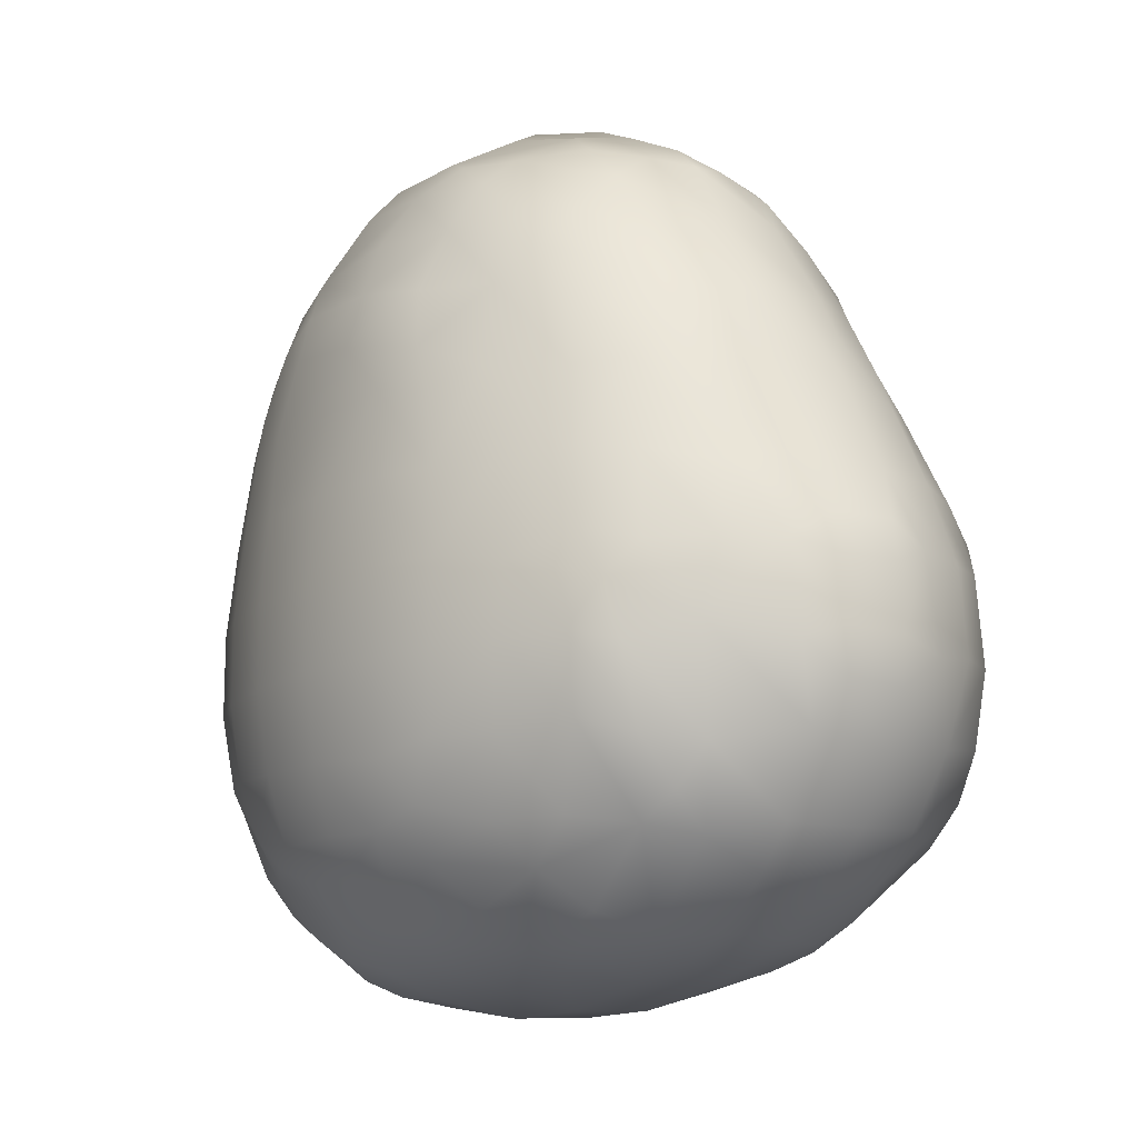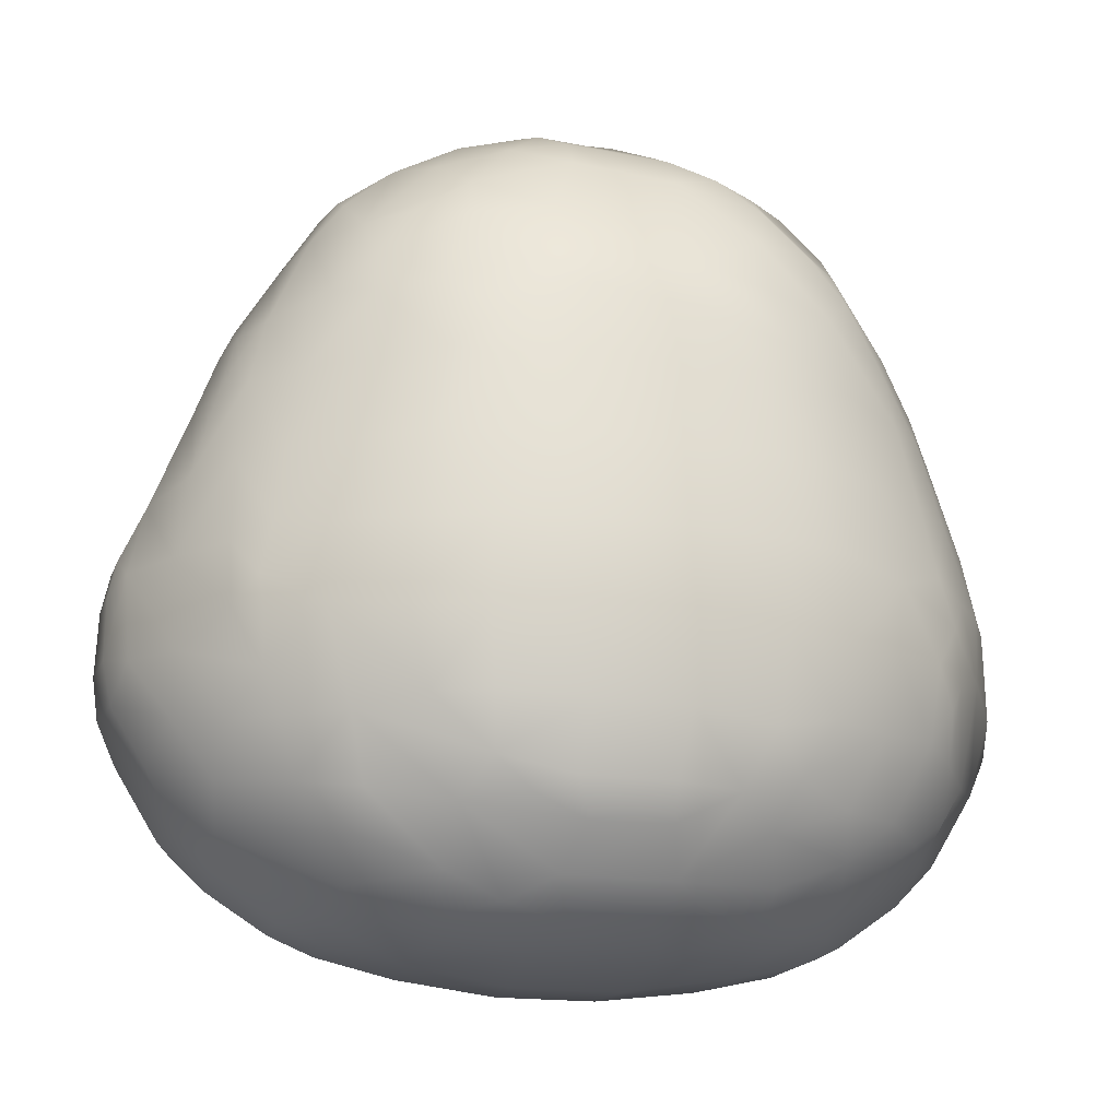
<metadata>
{"format":"obj","ext":"obj","renderer":"f3d","projection":"perspective","resolution":1024,"background":"white","views":[{"elev":-13.6,"azim":-122.3,"up":"+Z"},{"elev":-18.3,"azim":165.3,"up":"+Z"}]}
</metadata>
<code>
o BackBody_Mesh.003
v 0.1319 0.9787 -0.05939
v 0.1268 1.001 -0.08619
v 0.1095 0.9997 -0.05976
v 0.09456 1.026 -0.1056
v 0.08141 1.016 -0.06377
v 0.1286 1.009 -0.1109
v 0.07773 1.003 -0.03914
v 0.1488 0.9883 -0.1033
v 0.03931 1.025 -0.0591
v 0.05407 1.039 -0.09773
v 0.02313 1.04 -0.0856
v 0.02258 1.047 -0.1105
v -0.0332 1.047 -0.1182
v -0.03484 1.039 -0.08886
v -0.02488 1.053 -0.1529
v 0.03474 1.052 -0.1491
v -0.02621 1.059 -0.1984
v 0.02776 1.059 -0.1978
v -0.02692 1.064 -0.2442
v 0.027 1.064 -0.2442
v -0.02679 1.064 -0.29
v 0.027 1.064 -0.2898
v -0.02478 1.056 -0.3348
v 0.02706 1.057 -0.3335
v -0.0192 1.045 -0.3701
v 0.03013 1.044 -0.3699
v 0.02211 1.033 -0.3895
v -0.02102 1.033 -0.3888
v -0.02934 1.009 -0.4124
v 0.03041 1.009 -0.4116
v 0.0235 0.9869 -0.4304
v -0.02343 0.9869 -0.4305
v -0.03561 0.9531 -0.4421
v 0.03561 0.9531 -0.4421
v -0.02992 0.9055 -0.4512
v 0.02992 0.9055 -0.4512
v -0.0278 0.8596 -0.4489
v 0.0278 0.8596 -0.4489
v -0.02824 0.8206 -0.4376
v 0.02824 0.8206 -0.4376
v -0.02821 0.7933 -0.423
v 0.02821 0.7933 -0.423
v 0.02756 0.7689 -0.4028
v -0.02756 0.7689 -0.4028
v -0.02755 0.7476 -0.3763
v 0.02763 0.7475 -0.3761
v 0.02799 0.7297 -0.3433
v -0.02734 0.7299 -0.3444
v 0.02653 0.7211 -0.3186
v -0.02654 0.7212 -0.3188
v -0.02638 0.7172 -0.2871
v 0.02629 0.7172 -0.2871
v 0.02608 0.7176 -0.2495
v -0.02608 0.7176 -0.2495
v 0.02637 0.7216 -0.2201
v -0.02637 0.7216 -0.2201
v -0.02861 0.7288 -0.192
v 0.02875 0.7289 -0.1918
v 0.02849 0.7407 -0.1497
v -0.0272 0.74 -0.1515
v 0.03003 0.7542 -0.1014
v -0.02457 0.7523 -0.1068
v 0.02087 0.7625 -0.07056
v -0.02158 0.7624 -0.07146
v 0.02146 0.7716 -0.05188
v -0.02286 0.7719 -0.05199
v -0.03461 0.7926 -0.02812
v 0.03468 0.7925 -0.02826
v 0.02792 0.8179 0.000983
v -0.02551 0.8183 0.001931
v -0.01882 0.847 0.02306
v 0.03125 0.8505 0.02209
v 0.0209 0.8687 0.03136
v -0.01972 0.867 0.03074
v 0.02233 0.9029 0.03328
v -0.02059 0.9019 0.0337
v -0.02163 0.927 0.02975
v 0.03214 0.9327 0.02629
v 0.03109 0.9621 0.01282
v -0.03844 0.9477 0.01609
v 0.02174 0.9883 -0.003022
v -0.03679 0.987 -0.006036
v -0.03488 1.009 -0.02936
v 0.02286 1.006 -0.02263
v -0.02746 1.026 -0.05738
v -0.07911 1.014 -0.0622
v -0.08644 0.998 -0.03593
v -0.06093 0.9953 -0.01817
v -0.087 0.9782 -0.01889
v -0.1366 0.9728 -0.05977
v -0.1384 0.9498 -0.03821
v -0.1136 0.951 -0.01557
v -0.1127 0.9968 -0.05862
v -0.1321 0.9257 -0.02132
v -0.1263 0.9032 -0.01039
v -0.08711 0.9061 0.009477
v -0.0905 0.9437 -5e-06
v -0.1316 0.8793 -0.01954
v -0.1208 0.8485 -0.02218
v -0.08334 0.8592 0.006157
v -0.06887 0.8286 -0.001955
v -0.09784 0.8207 -0.02367
v -0.07326 0.8046 -0.02535
v -0.1411 0.8311 -0.05675
v -0.1184 0.8098 -0.05408
v -0.1397 0.8545 -0.03555
v -0.1402 0.8105 -0.07809
v -0.1351 0.7912 -0.1066
v -0.1096 0.7695 -0.1162
v -0.08098 0.7694 -0.08653
v -0.08415 0.787 -0.06014
v -0.07211 0.7601 -0.1055
v -0.1239 0.7611 -0.1523
v -0.08021 0.7474 -0.1528
v -0.1318 0.7722 -0.1345
v -0.1321 0.7477 -0.1986
v -0.08993 0.7344 -0.2022
v -0.1306 0.7374 -0.237
v -0.09802 0.7245 -0.2515
v -0.07381 0.7235 -0.2295
v -0.07164 0.7199 -0.2519
v -0.1399 0.7366 -0.2883
v -0.106 0.7263 -0.2934
v -0.1306 0.7412 -0.3269
v -0.0808 0.7337 -0.34
v -0.07472 0.7232 -0.3113
v -0.0735 0.7198 -0.2864
v -0.1373 0.7605 -0.3646
v -0.08258 0.7517 -0.3733
v -0.1324 0.782 -0.3917
v -0.08243 0.7723 -0.3986
v -0.1401 0.8103 -0.4104
v -0.1117 0.8139 -0.4232
v -0.08739 0.7954 -0.4166
v -0.1344 0.8309 -0.4217
v -0.1277 0.8626 -0.4323
v -0.0833 0.861 -0.4422
v -0.08784 0.8221 -0.4312
v -0.1529 0.8625 -0.4217
v -0.1534 0.8997 -0.4216
v -0.1292 0.9006 -0.4326
v -0.1365 0.9275 -0.4226
v -0.1889 0.9344 -0.3815
v -0.1758 0.9617 -0.3763
v -0.131 0.9594 -0.4125
v -0.1874 0.901 -0.3971
v -0.1527 0.9896 -0.3715
v -0.1265 0.9893 -0.3941
v -0.1202 1.011 -0.3723
v -0.1728 0.9971 -0.3289
v -0.1384 1.02 -0.3329
v -0.1767 1.004 -0.2885
v -0.1459 1.025 -0.2904
v -0.1877 0.9921 -0.3098
v -0.1924 0.9746 -0.336
v -0.2098 0.9465 -0.3405
v -0.2182 0.9563 -0.2837
v -0.1959 0.9861 -0.2946
v -0.1947 0.9548 -0.362
v -0.1907 0.9938 -0.265
v -0.1801 0.9997 -0.2393
v -0.1514 1.021 -0.2513
v -0.2022 0.9777 -0.2458
v -0.1945 0.9739 -0.1994
v -0.1711 0.998 -0.1977
v -0.183 0.9692 -0.1508
v -0.1618 0.9934 -0.153
v -0.1396 1.021 -0.1988
v -0.1247 1.02 -0.1482
v -0.1569 0.9856 -0.1163
v -0.1197 1.01 -0.1018
v -0.1351 0.9936 -0.08297
v -0.1702 0.9558 -0.09753
v -0.1627 0.9429 -0.07115
v -0.1887 0.9257 -0.1092
v -0.1882 0.9015 -0.09754
v -0.1657 0.9022 -0.06144
v -0.189 0.9481 -0.1297
v -0.1961 0.9022 -0.1143
v -0.1911 0.8779 -0.107
v -0.2075 0.9065 -0.1457
v -0.2074 0.8616 -0.1477
v -0.1936 0.8528 -0.1228
v -0.1852 0.8213 -0.1354
v -0.199 0.8222 -0.1593
v -0.1764 0.798 -0.1527
v -0.1943 0.7834 -0.2024
v -0.2164 0.8159 -0.2007
v -0.2284 0.8087 -0.2435
v -0.2033 0.7763 -0.2398
v -0.1905 0.769 -0.221
v -0.2433 0.8417 -0.2434
v -0.2316 0.8557 -0.2027
v -0.2449 0.8627 -0.2305
v -0.2286 0.9013 -0.1966
v -0.2432 0.896 -0.2308
v -0.2382 0.9196 -0.2445
v -0.2188 0.9398 -0.2069
v -0.2222 0.9497 -0.2445
v -0.2016 0.9422 -0.1578
v -0.2413 0.9153 -0.2926
v -0.2493 0.8946 -0.2867
v -0.2479 0.8951 -0.2521
v -0.2458 0.8959 -0.3097
v -0.2469 0.8609 -0.3126
v -0.2504 0.8613 -0.2879
v -0.2433 0.8332 -0.2949
v -0.2495 0.8634 -0.2515
v -0.2341 0.8588 -0.3411
v -0.2216 0.8133 -0.3347
v -0.2314 0.8063 -0.2907
v -0.2006 0.7776 -0.3289
v -0.208 0.7757 -0.2883
v -0.1723 0.7603 -0.3347
v -0.1808 0.7555 -0.2891
v -0.1826 0.7744 -0.353
v -0.1829 0.7956 -0.3722
v -0.2026 0.8203 -0.3723
v -0.1743 0.8214 -0.3968
v -0.2123 0.8593 -0.3749
v -0.186 0.86 -0.3998
v -0.233 0.9048 -0.3332
v -0.2091 0.9016 -0.3745
v -0.1802 0.7587 -0.2392
v -0.1729 0.7653 -0.2031
v -0.1532 0.7735 -0.16
v -0.1587 0.8187 -0.09732
v -0.1788 0.8524 -0.09772
v -0.07898 1.031 -0.09756
v -0.09837 1.037 -0.1561
v -0.1081 1.039 -0.199
v -0.07323 1.051 -0.1979
v -0.06656 1.046 -0.1499
v -0.08798 1.036 -0.1306
v -0.07676 1.055 -0.2443
v -0.1152 1.041 -0.2453
v -0.07649 1.055 -0.2905
v -0.1145 1.042 -0.2896
v -0.07219 1.047 -0.3389
v -0.1058 1.038 -0.332
v -0.08739 1.033 -0.362
v -0.07675 1.019 -0.3878
v -0.05527 1.038 -0.3719
v -0.08597 0.9951 -0.4102
v -0.08391 0.9686 -0.4281
v -0.1116 0.9517 -0.4276
v -0.08089 0.9466 -0.4381
v -0.1593 0.7752 -0.3732
v -0.05678 0.7684 -0.07197
v -0.1556 0.8625 -0.0545
v -0.1422 0.9026 -0.02499
v -0.05068 0.859 0.02078
v -0.04925 0.9012 0.02753
v -0.06038 1.04 -0.1062
v 0.05325 0.989 -0.01105
v 0.07305 0.9472 0.007866
v 0.09171 0.9758 -0.01982
v 0.1092 0.9441 -0.01
v 0.09022 0.9109 0.009306
v 0.1215 0.8973 -0.008131
v 0.1365 0.9281 -0.02468
v 0.08199 0.8649 0.008097
v 0.1182 0.8546 -0.0163
v 0.1401 0.8822 -0.0256
v 0.07339 0.8233 -0.008242
v 0.1052 0.8213 -0.02947
v 0.07469 0.8037 -0.02702
v 0.08327 0.7867 -0.06031
v 0.1191 0.8097 -0.05511
v 0.07894 0.7685 -0.08761
v 0.1021 0.7669 -0.1166
v 0.1346 0.7908 -0.1074
v 0.1406 0.8103 -0.07943
v 0.07525 0.7587 -0.1119
v 0.08506 0.7504 -0.1477
v 0.1275 0.7597 -0.16
v 0.1311 0.7715 -0.1359
v 0.1525 0.7728 -0.1613
v 0.1324 0.7475 -0.199
v 0.165 0.7623 -0.2025
v 0.1984 0.7892 -0.2029
v 0.1771 0.7988 -0.153
v 0.2211 0.8196 -0.2065
v 0.2003 0.8223 -0.1615
v 0.2297 0.8597 -0.1972
v 0.2101 0.8579 -0.1556
v 0.1858 0.8212 -0.1366
v 0.193 0.8515 -0.1233
v 0.1901 0.8769 -0.1072
v 0.2081 0.8973 -0.1461
v 0.196 0.9007 -0.1144
v 0.188 0.9014 -0.09767
v 0.1889 0.9244 -0.11
v 0.1772 0.9535 -0.1101
v 0.1539 0.9439 -0.05742
v 0.1664 0.9027 -0.06229
v 0.1905 0.9459 -0.1303
v 0.1869 0.9624 -0.149
v 0.1624 0.9923 -0.1515
v 0.1936 0.9747 -0.1982
v 0.1708 0.9982 -0.1974
v 0.1398 1.021 -0.1982
v 0.1332 1.016 -0.1524
v 0.1078 1.039 -0.1978
v 0.0968 1.036 -0.1485
v 0.07422 1.051 -0.1988
v 0.07222 1.046 -0.1561
v 0.07287 1.042 -0.1307
v 0.0768 1.055 -0.2442
v 0.1143 1.042 -0.244
v 0.1458 1.024 -0.2425
v 0.1962 0.9849 -0.2456
v 0.177 1.002 -0.2385
v 0.183 1 -0.2665
v 0.2137 0.9443 -0.1988
v 0.2209 0.9503 -0.2454
v 0.2404 0.9135 -0.2444
v 0.2307 0.9034 -0.2033
v 0.244 0.8951 -0.2318
v 0.2442 0.8622 -0.2295
v 0.2491 0.8624 -0.2514
v 0.2483 0.8941 -0.2521
v 0.2406 0.835 -0.2429
v 0.2454 0.8398 -0.2947
v 0.2507 0.8624 -0.2878
v 0.2474 0.8613 -0.3116
v 0.2441 0.8975 -0.3118
v 0.2487 0.8957 -0.2869
v 0.2384 0.9215 -0.2937
v 0.236 0.8547 -0.3343
v 0.225 0.907 -0.3467
v 0.2125 0.8585 -0.3738
v 0.2083 0.9011 -0.3765
v 0.1911 0.928 -0.383
v 0.1958 0.9527 -0.3612
v 0.2177 0.9435 -0.328
v 0.1925 0.9742 -0.335
v 0.1793 0.9972 -0.313
v 0.1949 0.9889 -0.2808
v 0.2175 0.9559 -0.2963
v 0.1807 1.002 -0.2856
v 0.17 0.9962 -0.3377
v 0.1727 0.9573 -0.3843
v 0.1598 0.9866 -0.3675
v 0.1291 1.005 -0.3725
v 0.1382 1.017 -0.3368
v 0.1286 0.9883 -0.3935
v 0.08468 1.02 -0.3807
v 0.08729 0.9952 -0.4091
v 0.0712 1.04 -0.3607
v 0.1038 1.039 -0.331
v 0.07383 1.05 -0.3308
v 0.0771 1.055 -0.2893
v 0.1154 1.041 -0.2885
v 0.1526 1.02 -0.2847
v 0.05155 1.037 -0.3776
v 0.1307 0.9589 -0.4135
v 0.1368 0.9269 -0.4227
v 0.1878 0.9001 -0.3973
v 0.1535 0.8996 -0.4216
v 0.186 0.8599 -0.3998
v 0.1529 0.8625 -0.4217
v 0.1344 0.8308 -0.4217
v 0.1737 0.8206 -0.3968
v 0.14 0.8103 -0.4104
v 0.1319 0.7814 -0.3917
v 0.1787 0.79 -0.3724
v 0.1586 0.7743 -0.3733
v 0.1379 0.7609 -0.3655
v 0.1815 0.774 -0.3544
v 0.1726 0.7611 -0.3367
v 0.1362 0.7449 -0.3332
v 0.181 0.7554 -0.2907
v 0.1403 0.7375 -0.2887
v 0.182 0.7577 -0.2481
v 0.1366 0.7409 -0.2327
v 0.09766 0.7248 -0.2508
v 0.09732 0.7246 -0.2939
v 0.09115 0.7352 -0.2009
v 0.07387 0.7235 -0.2293
v 0.07153 0.7199 -0.2519
v 0.08507 0.732 -0.3322
v 0.07394 0.7226 -0.3102
v 0.07215 0.7195 -0.2864
v 0.1977 0.78 -0.3374
v 0.2021 0.8194 -0.3722
v 0.2226 0.8137 -0.3346
v 0.2311 0.8068 -0.2898
v 0.2079 0.776 -0.2909
v 0.2239 0.8042 -0.2378
v 0.2045 0.7747 -0.2488
v 0.08323 0.7515 -0.3722
v 0.08736 0.7954 -0.4166
v 0.1117 0.8139 -0.4232
v 0.08243 0.7723 -0.3985
v 0.08784 0.8221 -0.4312
v 0.0833 0.861 -0.4422
v 0.1277 0.8626 -0.4323
v 0.1292 0.9006 -0.4326
v 0.1115 0.9516 -0.4276
v 0.09126 0.9082 -0.4417
v 0.08089 0.9466 -0.4381
v 0.08394 0.9686 -0.4281
v 0.1997 0.9379 -0.1482
v 0.1737 0.8475 -0.09377
v 0.1615 0.8167 -0.1051
v 0.1415 0.8313 -0.05881
v 0.1649 0.8615 -0.06989
v 0.1417 0.8557 -0.03775
v 0.1435 0.9026 -0.02621
v 0.1904 0.7691 -0.2234
v 0.04853 0.767 -0.0715
v 0.05106 0.9039 0.02758
v 0.04761 0.8684 0.02591
v 0.1367 0.9501 -0.03591
v -0.09125 0.9082 -0.4417
v 0.05486 0.992 -0.4232
v -0.05471 0.992 -0.4234
f 3 1 2
f 2 4 5 3
f 6 4 2
f 3 5 7
f 8 6 2
f 10 9 5 4
f 11 9 10
f 10 12 11
f 12 13 14 11
f 16 15 13 12
f 18 17 15 16
f 20 19 17 18
f 22 21 19 20
f 24 23 21 22
f 26 25 23 24
f 28 25 26 27
f 30 29 28 27
f 32 29 30 31
f 34 33 32 31
f 36 35 33 34
f 38 37 35 36
f 40 39 37 38
f 42 41 39 40
f 44 41 42 43
f 46 45 44 43
f 48 45 46 47
f 50 48 47 49
f 52 51 50 49
f 54 51 52 53
f 56 54 53 55
f 58 57 56 55
f 60 57 58 59
f 62 60 59 61
f 64 62 61 63
f 66 64 63 65
f 68 67 66 65
f 70 67 68 69
f 72 71 70 69
f 74 71 72 73
f 76 74 73 75
f 78 77 76 75
f 80 77 78 79
f 82 80 79 81
f 84 83 82 81
f 9 85 83 84
f 83 86 87 88
f 85 86 83
f 87 89 88
f 89 90 91 92
f 93 90 89 87
f 91 94 92
f 97 94 95 96
f 92 94 97
f 96 98 99 100
f 95 98 96
f 102 101 100 99
f 102 103 101
f 99 104 105 102
f 106 104 99
f 105 104 107
f 111 108 109 110
f 107 108 111 105
f 109 112 110
f 109 113 114 112
f 115 113 109
f 113 116 117 114
f 117 118 119 120
f 116 118 117
f 119 121 120
f 118 122 123 119
f 123 124 125 126
f 122 124 123
f 126 127 123
f 124 128 129 125
f 129 128 130 131
f 134 130 132 133
f 131 130 134
f 132 135 133
f 138 135 136 137
f 133 135 138
f 136 135 139
f 141 136 139 140
f 140 142 141
f 142 143 144 145
f 146 143 142 140
f 148 145 144 147
f 147 149 148
f 151 149 147 150
f 150 152 153 151
f 154 152 150
f 150 155 154
f 158 155 156 157
f 154 155 158
f 156 155 159
f 162 152 160 161
f 153 152 162
f 160 163 161
f 161 163 164 165
f 165 164 166 167
f 169 168 165 167
f 171 169 167 170
f 172 171 170
f 173 90 172 170
f 174 90 173
f 174 175 176 177
f 173 175 174
f 178 175 173
f 176 175 179
f 179 180 176
f 182 180 179 181
f 183 180 182
f 185 184 183 182
f 185 186 184
f 188 187 186 185
f 190 187 188 189
f 191 187 190
f 193 192 189 188
f 194 192 193
f 196 194 193 195
f 198 197 196 195
f 199 197 198
f 198 195 181 200
f 157 201 197 199
f 197 201 202 203
f 202 201 204
f 204 205 206 202
f 205 207 206
f 206 207 192 208
f 210 207 205 209
f 211 207 210
f 210 212 213 211
f 212 214 215 213
f 216 214 212
f 210 217 216 212
f 218 217 210
f 219 217 218
f 221 219 218 220
f 220 218 210 209
f 223 220 209 222
f 209 205 204 222
f 196 197 203
f 208 194 196 203
f 192 207 211 189
f 208 192 194
f 190 224 191
f 211 213 190 189
f 186 187 225 226
f 108 186 226 115
f 184 186 108 227
f 193 188 185 182
f 183 184 227 228
f 228 180 183
f 86 171 172 93
f 229 171 86
f 231 168 169 230
f 233 232 231 230
f 234 233 230
f 232 235 236 231
f 235 237 238 236
f 237 239 240 238
f 240 239 241
f 170 166 178 173
f 167 166 170
f 178 166 200
f 164 163 199 198
f 168 162 161 165
f 160 152 158
f 158 152 154
f 241 149 151 240
f 242 149 241
f 243 242 241
f 148 149 242 244
f 144 155 150 147
f 159 155 144
f 245 145 148 244
f 246 145 245
f 246 245 247
f 246 142 145
f 223 143 146
f 139 221 146 140
f 135 219 221 139
f 132 219 135
f 130 217 219 132
f 248 217 130
f 130 128 248
f 128 214 216 248
f 124 214 128
f 224 215 122 118
f 225 224 118 116
f 191 224 225
f 109 108 115
f 249 111 110
f 227 108 107
f 227 104 250 228
f 107 104 227
f 250 104 106
f 250 98 251 177
f 106 98 250
f 99 98 106
f 96 100 252 253
f 251 98 95
f 177 94 91 174
f 251 94 177
f 97 89 92
f 172 90 93
f 91 90 174
f 14 229 86 85
f 254 229 14
f 255 84 81
f 82 83 88
f 255 79 256 257
f 81 79 255
f 255 257 7
f 258 257 256
f 258 259 260 261
f 256 259 258
f 260 262 263 264
f 259 262 260
f 262 265 266 263
f 265 267 266
f 267 268 269 266
f 272 268 270 271
f 269 268 272 273
f 270 274 271
f 271 275 276 277
f 274 275 271
f 277 276 278
f 276 279 280 278
f 280 281 282 278
f 282 281 283 284
f 284 283 285 286
f 288 287 284 286
f 290 289 288 286
f 291 289 290
f 292 289 291
f 291 293 292
f 296 293 294 295
f 292 293 296
f 294 293 297
f 294 298 299 8
f 297 298 294
f 298 300 301 299
f 301 302 303 299
f 303 302 304 305
f 304 306 307 305
f 305 307 308
f 310 309 306 304
f 302 311 310 304
f 300 312 313 301
f 313 312 314
f 316 312 300 315
f 318 317 316 315
f 319 317 318
f 285 320 319 318
f 319 320 321 322
f 320 323 321
f 323 324 325 321
f 325 324 326
f 325 326 327 328
f 327 329 328
f 328 329 317 322
f 327 326 330 331
f 330 332 333 331
f 331 334 335 336
f 333 334 331
f 335 337 336
f 340 337 338 339
f 336 337 340
f 338 341 339
f 339 341 314
f 338 337 342
f 344 337 335 343
f 342 337 344
f 344 345 346 342
f 347 345 344
f 349 348 345 347
f 346 348 350 351
f 345 348 346
f 350 352 351
f 351 352 353 354
f 355 346 351 354
f 350 348 356
f 343 357 347 344
f 334 358 357 343
f 360 358 334 359
f 359 361 362 360
f 364 363 362 361
f 365 363 364
f 367 366 365 364
f 368 366 367
f 368 369 366
f 371 369 368 370
f 372 369 371
f 374 372 371 373
f 376 374 373 375
f 378 374 376 377
f 376 379 380 377
f 279 379 376
f 380 381 377
f 378 382 372 374
f 383 382 378
f 378 384 383
f 385 371 370
f 385 367 386 387
f 370 367 385
f 389 385 387 388
f 391 389 388 390
f 382 392 369 372
f 386 367 364
f 366 393 394 365
f 395 393 366
f 394 393 396
f 363 396 397 398
f 394 396 363
f 362 363 398
f 386 364 361 332
f 362 398 399 360
f 357 358 400
f 358 401 402 400
f 399 401 358
f 402 403 400
f 359 334 333
f 387 386 332 330
f 330 324 388 387
f 326 324 330
f 388 324 323 390
f 317 329 340 316
f 322 317 319
f 404 298 297
f 288 289 405
f 406 287 288 405
f 405 407 273 406
f 408 407 405
f 409 407 408
f 296 264 409 408
f 410 264 296
f 283 323 320 285
f 390 323 283
f 287 282 284
f 390 281 411 391
f 283 281 390
f 411 375 391
f 280 376 375 411
f 279 376 280
f 277 272 271
f 273 272 406
f 270 268 412
f 266 407 409 263
f 269 407 266
f 409 264 263
f 260 264 410
f 414 262 259 413
f 258 261 415
f 410 261 260
f 82 89 97 80
f 88 89 82
f 256 78 413 259
f 79 78 256
f 80 96 253 77
f 97 96 80
f 76 77 253
f 75 73 414 413
f 252 74 76 253
f 73 72 414
f 252 71 74
f 262 72 69 265
f 414 72 262
f 252 101 70 71
f 100 101 252
f 69 68 267 265
f 101 103 67 70
f 67 111 249 66
f 103 111 67
f 65 63 412
f 249 64 66
f 412 61 274 270
f 63 61 412
f 249 112 62 64
f 110 112 249
f 112 114 60 62
f 379 58 55 380
f 57 117 120 56
f 55 53 381 380
f 120 121 54 56
f 53 52 384 381
f 384 52 49 383
f 51 127 126 50
f 126 125 48 50
f 47 46 392 382
f 125 129 45 48
f 43 42 393 395
f 131 134 41 44
f 41 134 138 39
f 396 40 38 397
f 39 138 137 37
f 397 38 36 401
f 35 416 247 33
f 403 34 31 417
f 402 34 403
f 33 245 418 32
f 247 245 33
f 418 29 32
f 348 30 27 356
f 417 30 348 349
f 29 242 243 28
f 244 242 29 418
f 27 26 356
f 243 25 28
f 350 26 24 352
f 356 26 350
f 243 239 23 25
f 241 239 243
f 23 239 237 21
f 353 22 20 309
f 309 20 18 306
f 19 235 232 17
f 17 232 233 15
f 13 233 234 254
f 15 233 13
f 14 13 254
f 10 4 308
f 14 85 9 11
f 1 257 258 415
f 7 257 1 3
f 295 1 415
f 8 1 295 294
f 2 1 8
f 295 261 410 296
f 415 261 295
f 273 407 269
f 299 303 6 8
f 404 293 291 290
f 297 293 404
f 282 272 277 278
f 406 272 282 287
f 314 355 311 313
f 341 355 314
f 7 9 84 255
f 5 9 7
f 413 78 75
f 268 68 65 412
f 267 68 268
f 308 16 12 10
f 307 16 308
f 61 59 275 274
f 87 86 93
f 95 94 251
f 105 111 103 102
f 226 113 115
f 156 143 223 222
f 159 143 156
f 315 300 298 404
f 286 285 318 290
f 339 312 316 340
f 314 312 339
f 321 325 328 322
f 375 373 389 391
f 335 334 343
f 332 361 359 333
f 368 367 370
f 275 379 279 276
f 354 353 309 310
f 369 392 395 366
f 234 169 171 229
f 230 169 234
f 177 180 228 250
f 176 180 177
f 238 153 162 236
f 123 127 121 119
f 137 136 141 416
f 313 311 302 301
f 290 318 315 404
f 411 281 280
f 338 346 355 341
f 342 346 338
f 336 329 327 331
f 340 329 336
f 373 371 385 389
f 357 403 349 347
f 400 403 357
f 399 358 360
f 394 363 365
f 306 18 16 307
f 352 24 22 353
f 49 47 382 383
f 31 30 417
f 401 36 34 402
f 393 42 40 396
f 236 162 168 231
f 181 175 178 200
f 179 175 181
f 225 116 113 226
f 240 151 153 238
f 222 201 157 156
f 204 201 222
f 215 214 124 122
f 416 142 246 247
f 141 142 416
f 138 134 133
f 305 4 6 303
f 308 4 305
f 408 289 292 296
f 405 289 408
f 59 58 379 275
f 311 355 354 310
f 381 384 378 377
f 349 403 417
f 398 397 401 399
f 392 46 43 395
f 234 229 254
f 114 117 57 60
f 21 237 235 19
f 121 127 51 54
f 418 245 244
f 37 137 416 35
f 45 129 131 44
f 166 164 198 200
f 195 193 182 181
f 225 187 191
f 157 163 160 158
f 199 163 157
f 202 206 208 203
f 213 215 224 190
f 144 143 159
f 146 221 220 223
f 216 217 248

</code>
